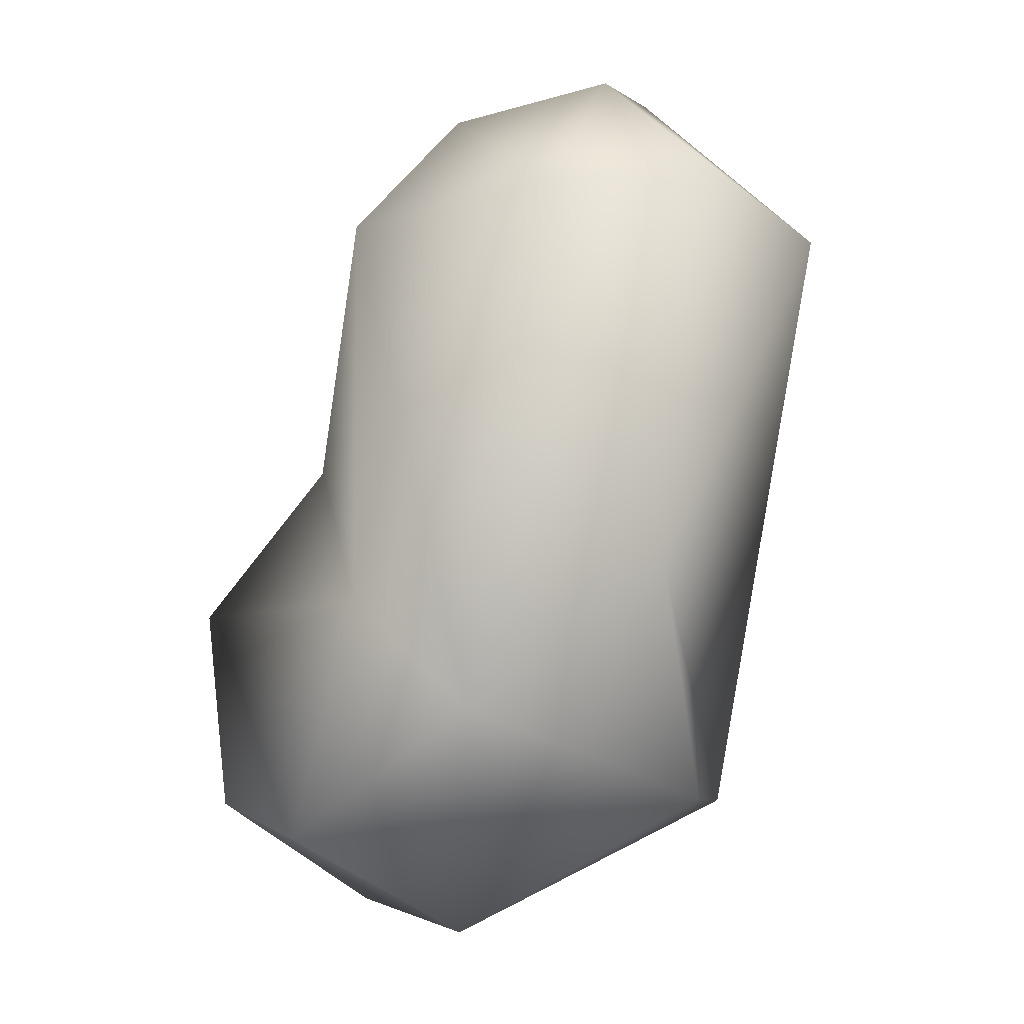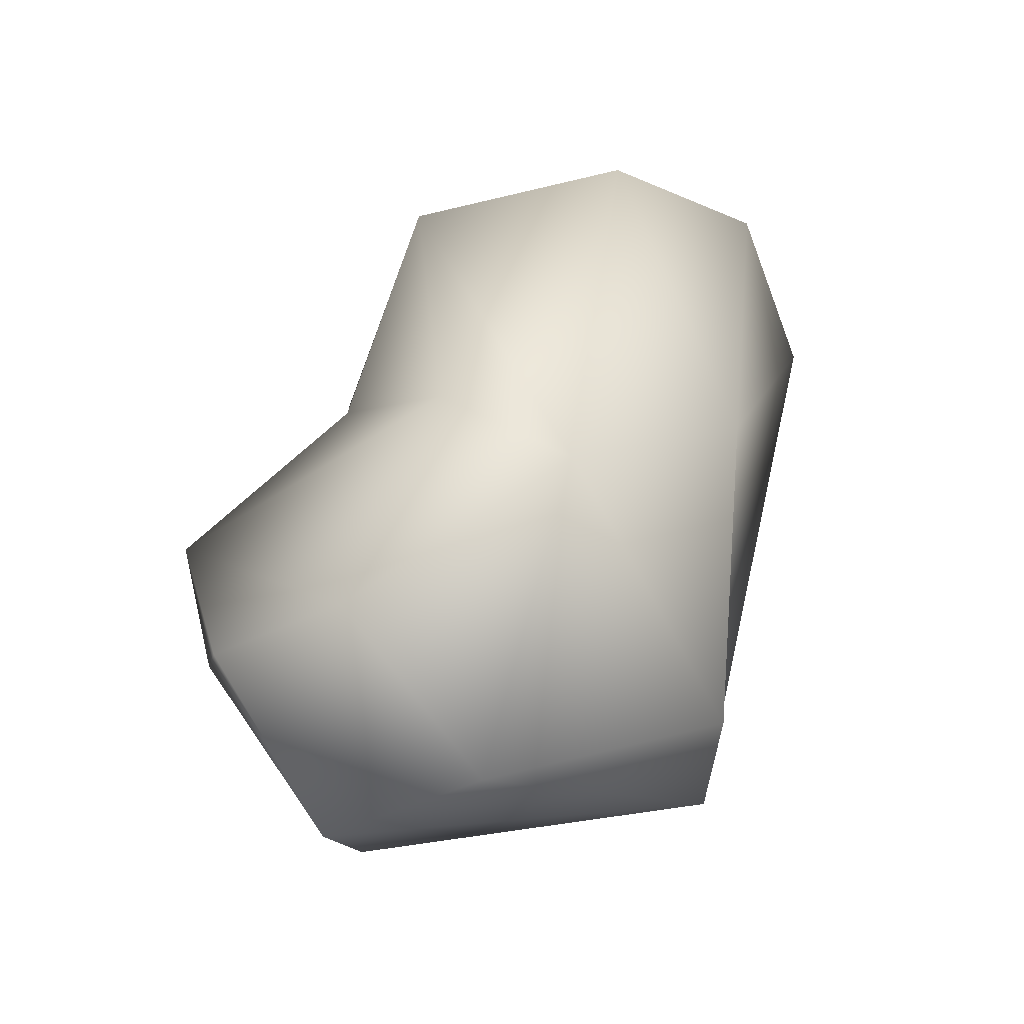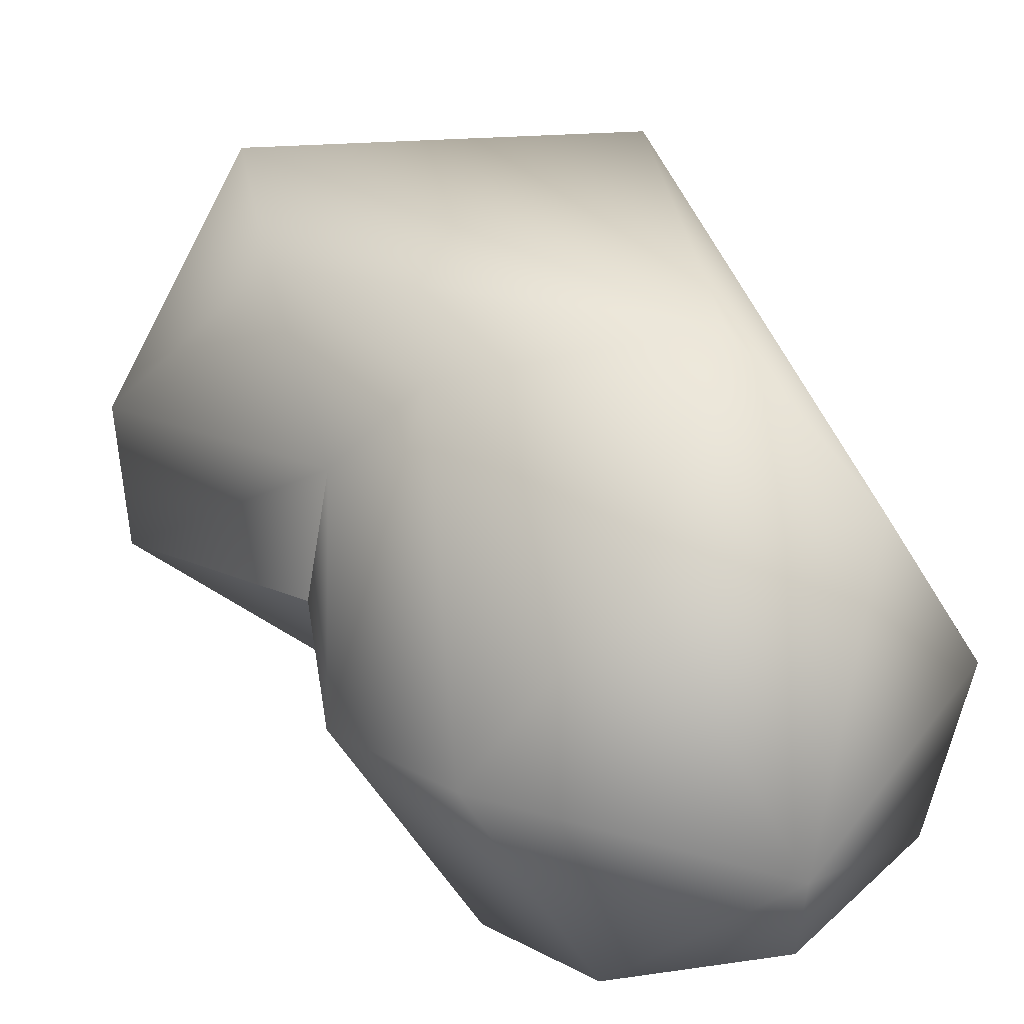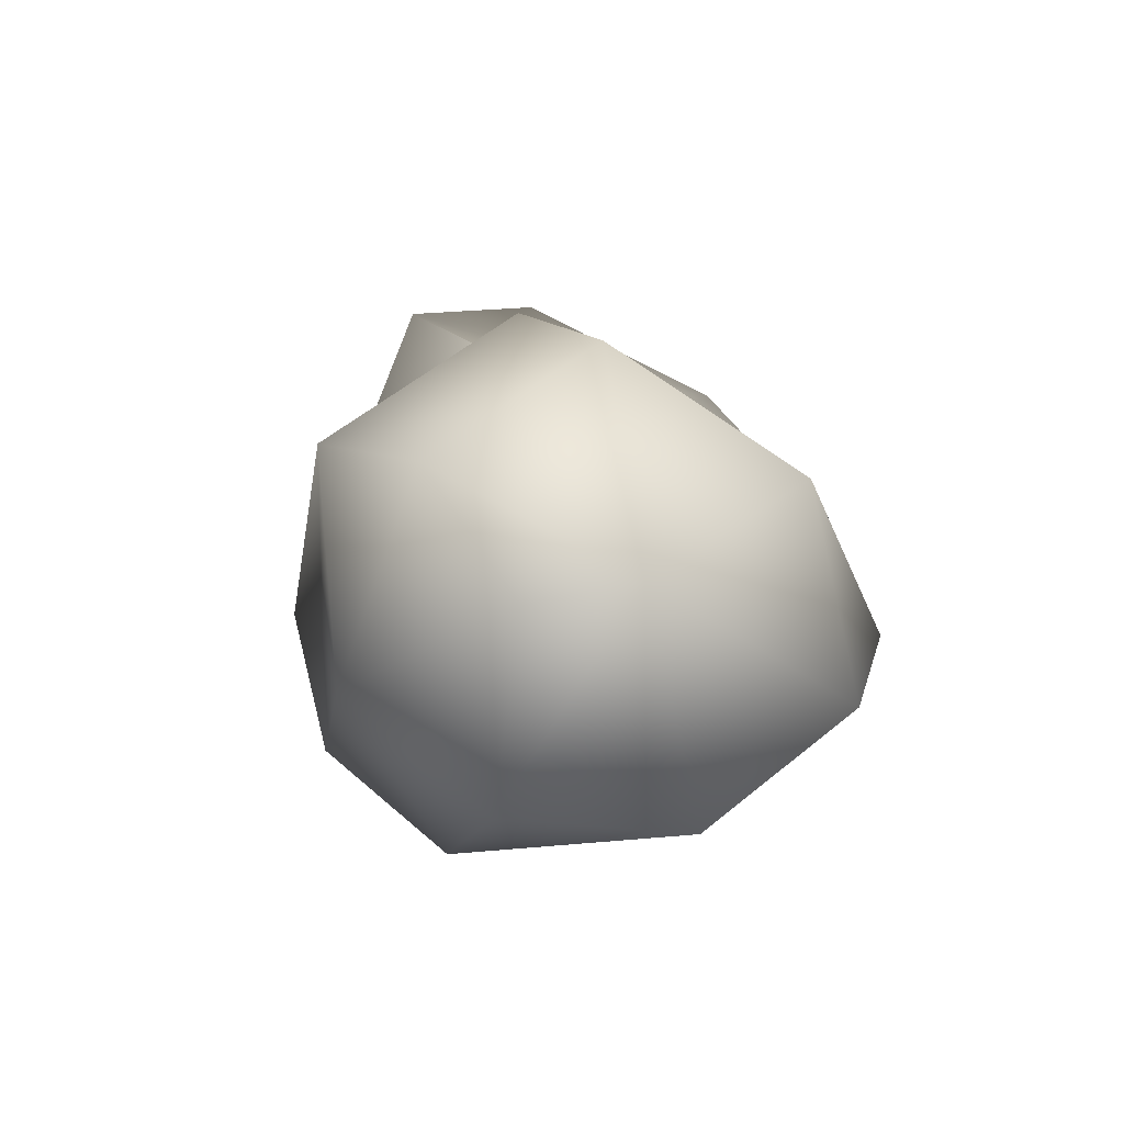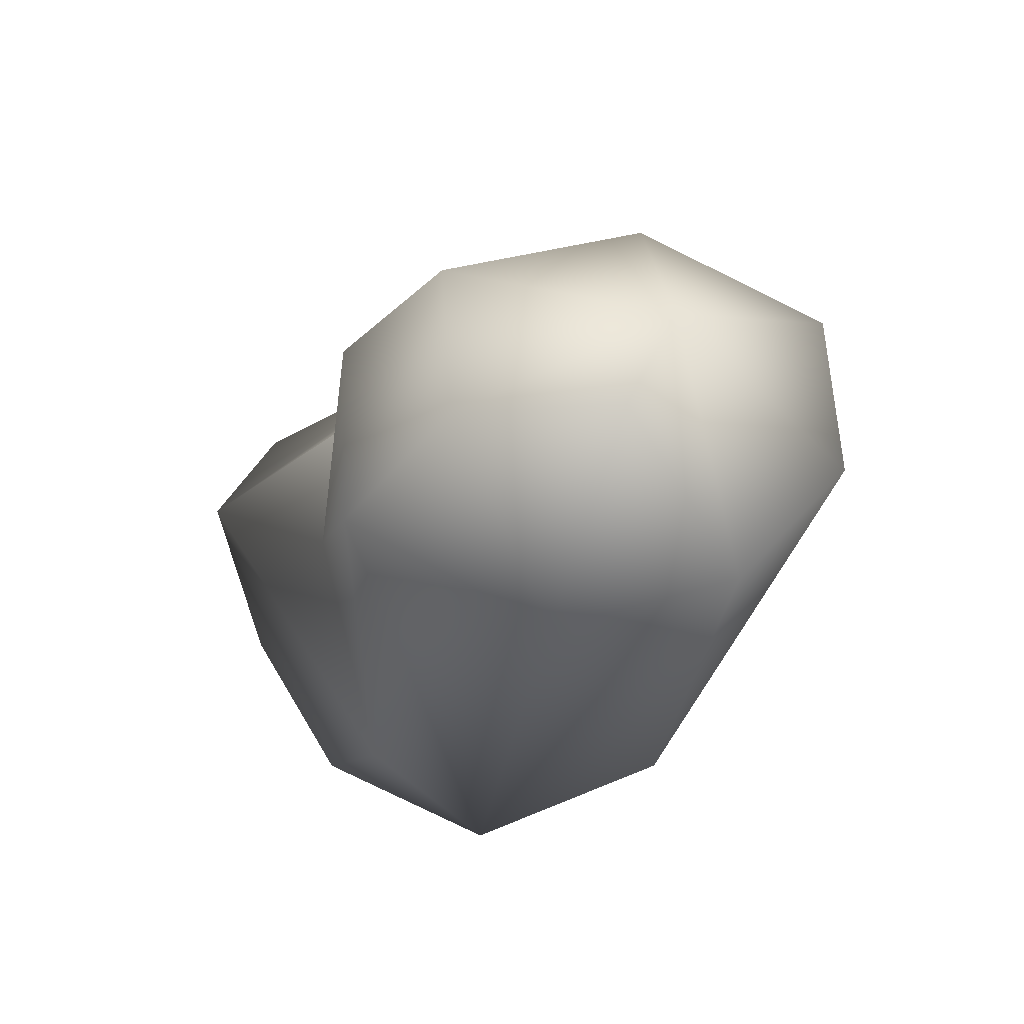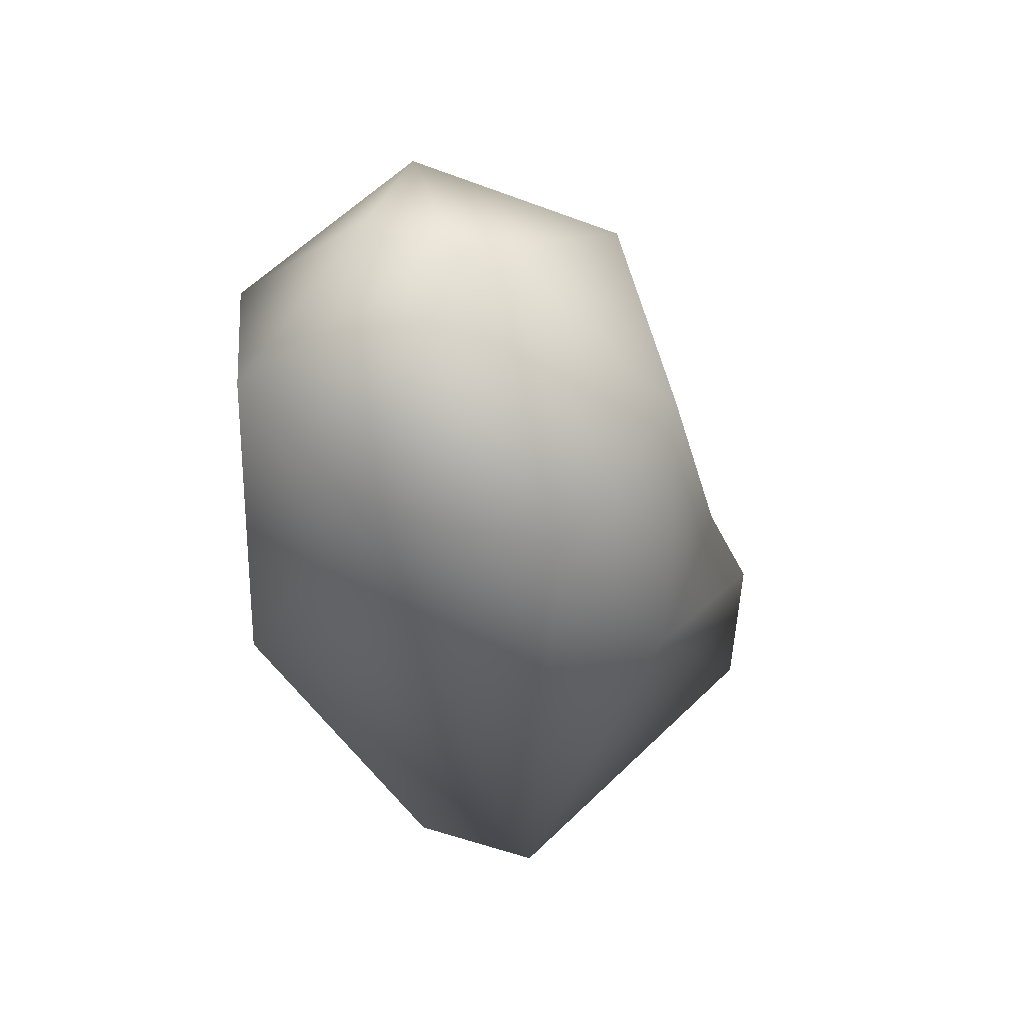
<metadata>
{"format":"obj","ext":"obj","renderer":"f3d","projection":"perspective","resolution":1024,"background":"white","views":[{"elev":-8.1,"azim":26.9,"up":"+Z"},{"elev":-46.4,"azim":7.7,"up":"+Z"},{"elev":48.0,"azim":-10.5,"up":"+Y"},{"elev":75.2,"azim":78.4,"up":"+Z"},{"elev":62.9,"azim":25.7,"up":"+Z"},{"elev":41.9,"azim":123.6,"up":"+Z"}]}
</metadata>
<code>
o FJ2590.obj_grp1.1291
v -0.04704 -0.6131 3.836
v -0.03451 -0.6493 3.805
v -0.04702 -0.6385 3.846
v -0.01814 -0.5807 3.841
v -0.0133 -0.5974 3.872
v 0.01166 -0.6745 3.843
v -0.006557 -0.667 3.798
v -0.01326 -0.6465 3.874
v 0.002765 -0.6602 3.923
v 0.01738 -0.6435 3.947
v -0.01844 -0.6179 3.785
v -0.01893 -0.6205 3.88
v -0.0196 -0.6201 3.908
v -0.01893 -0.6205 3.88
v -0.002452 -0.6082 3.932
v -0.01874 -0.5821 3.808
v -0.01893 -0.6205 3.88
v 0.002851 -0.5791 3.874
v 0.02629 -0.5769 3.922
v 0.03673 -0.6745 3.822
v 0.04758 -0.6646 3.925
v 0.04652 -0.6321 3.955
v 0.01512 -0.6374 3.779
v 0.04691 -0.6119 3.956
v 0.05353 -0.5915 3.806
v 0.04841 -0.5647 3.884
v 0.06651 -0.5771 3.916
v 0.07498 -0.6429 3.93
v 0.05921 -0.6159 3.806
v 0.06758 -0.6529 3.85
v 0.08326 -0.6092 3.922
f 1 2 3
f 3 5 1
f 3 2 7
f 3 7 6
f 1 11 2
f 3 8 12
f 14 8 13
f 13 8 9
f 13 9 15
f 15 9 10
f 11 1 16
f 5 3 17
f 5 14 13
f 1 5 4
f 13 18 5
f 13 15 18
f 18 15 19
f 16 1 4
f 7 20 6
f 8 3 6
f 6 9 8
f 20 9 6
f 21 10 9
f 10 21 22
f 23 2 11
f 7 2 23
f 15 10 24
f 24 10 22
f 24 19 15
f 16 4 26
f 25 11 16
f 4 18 26
f 5 18 4
f 18 19 26
f 19 27 26
f 24 27 19
f 9 20 21
f 21 28 22
f 20 7 23
f 29 20 23
f 24 22 28
f 11 25 23
f 25 29 23
f 25 16 26
f 21 20 30
f 28 21 30
f 20 29 30
f 30 31 28
f 30 29 25
f 31 30 25
f 31 27 24
f 24 28 31
f 27 25 26
f 27 31 25

</code>
